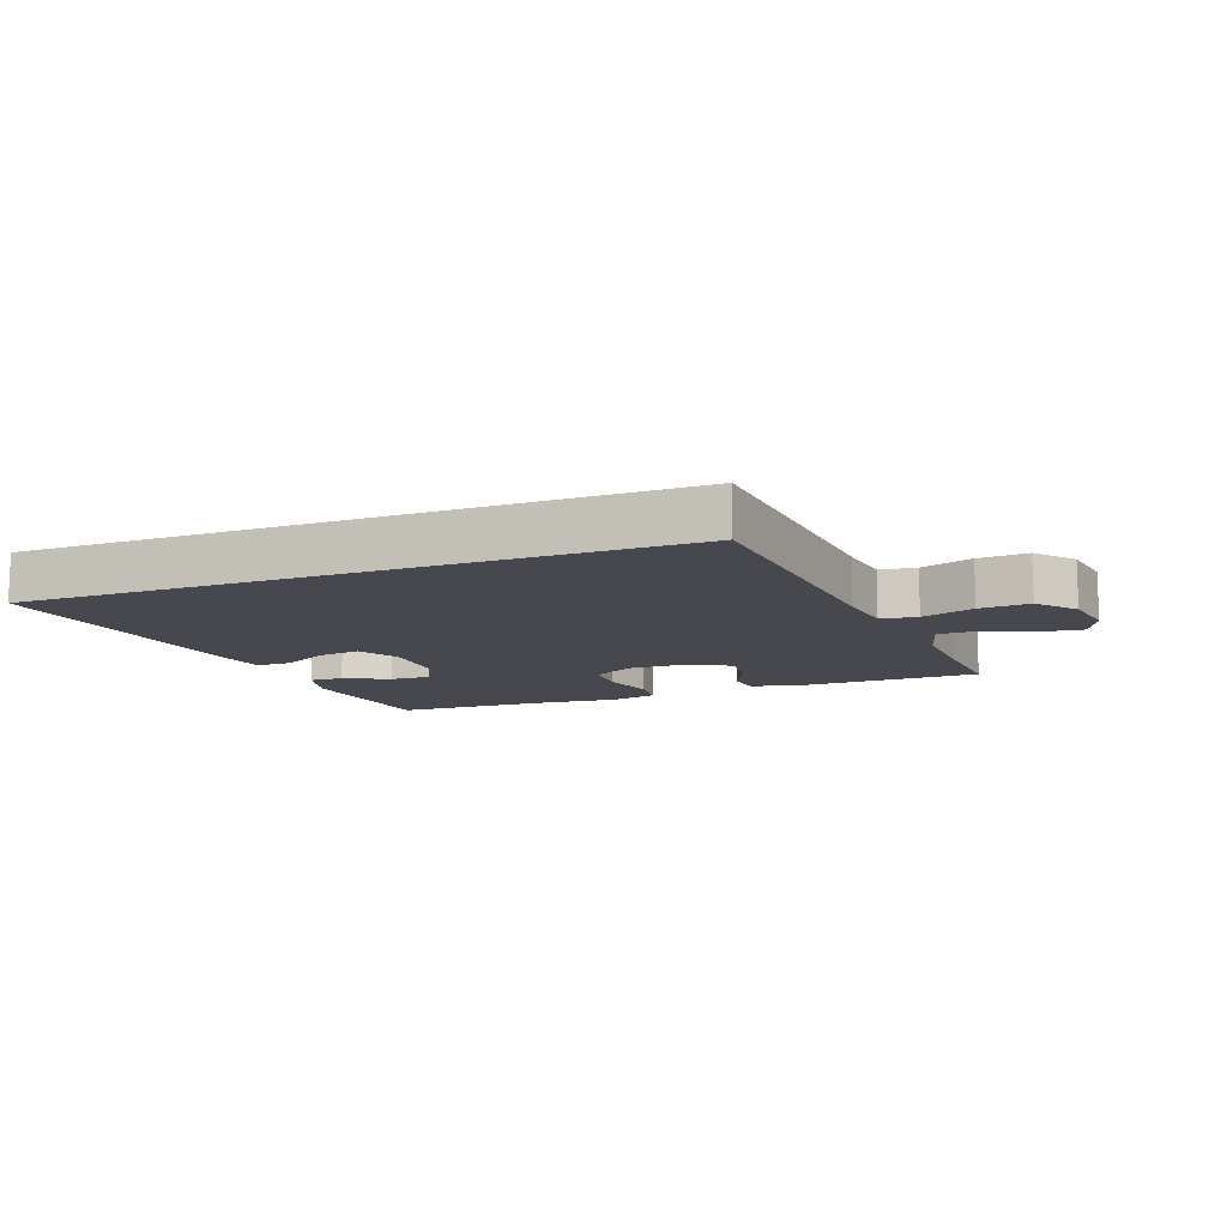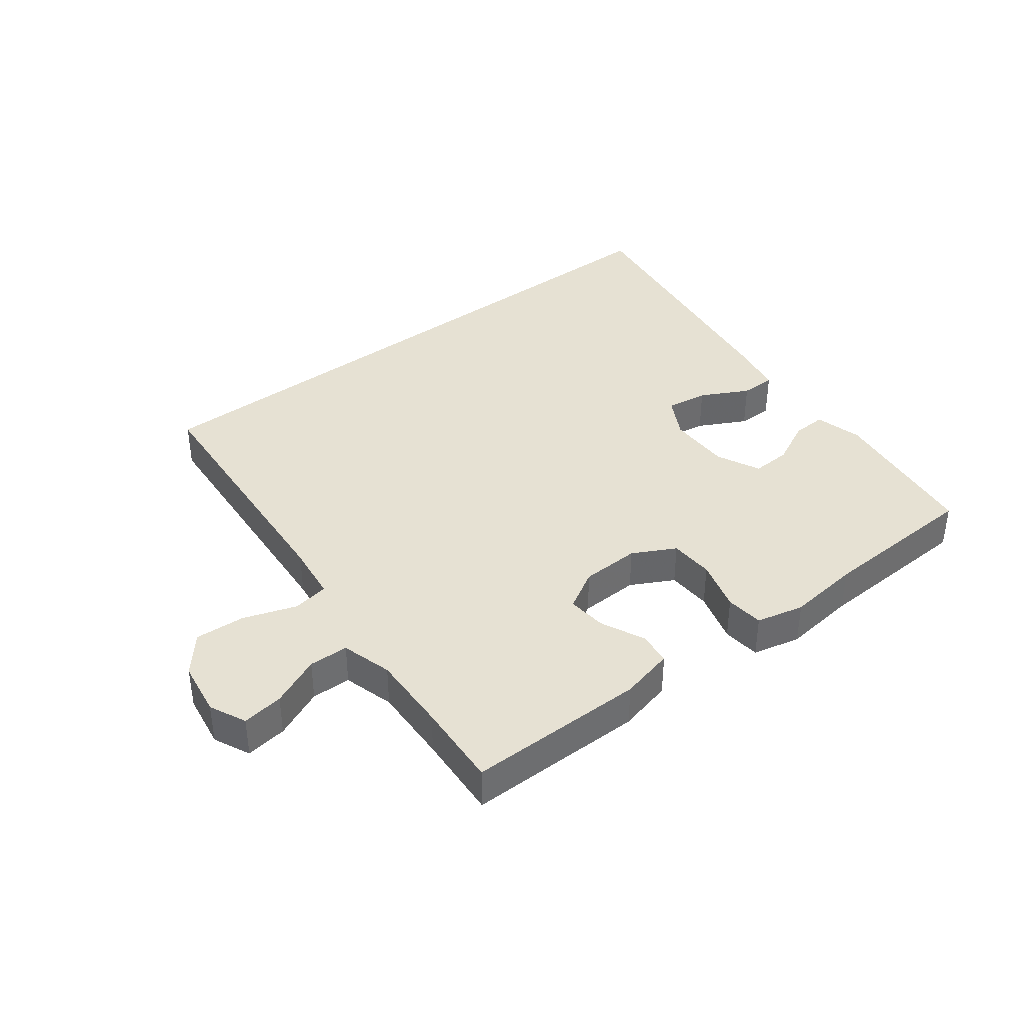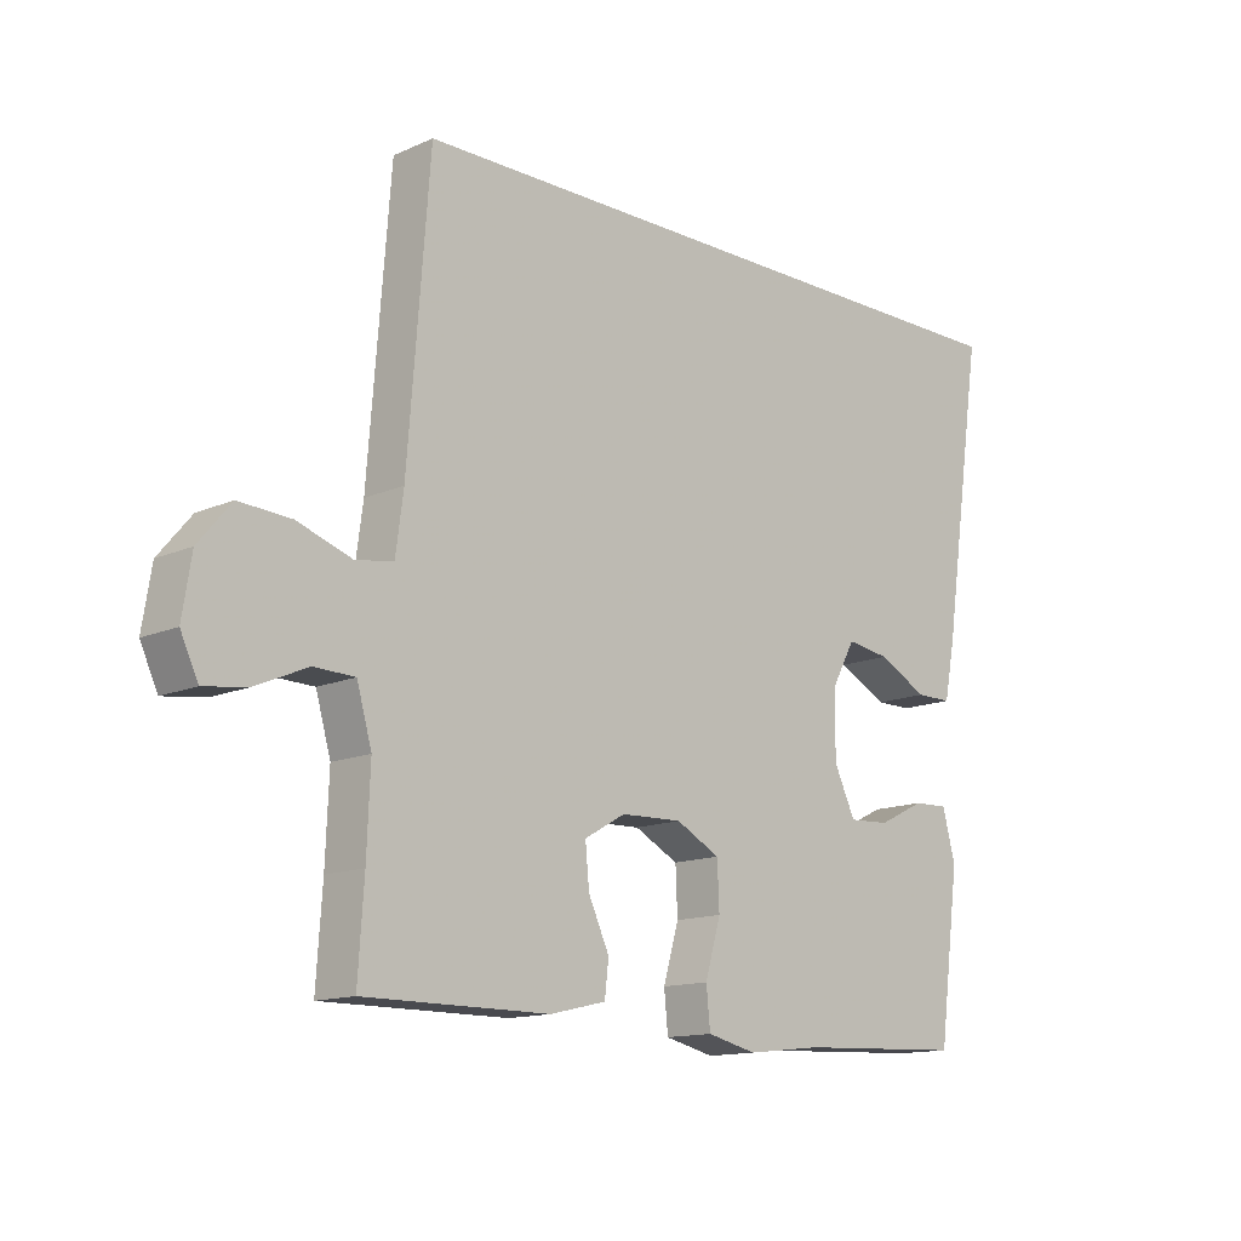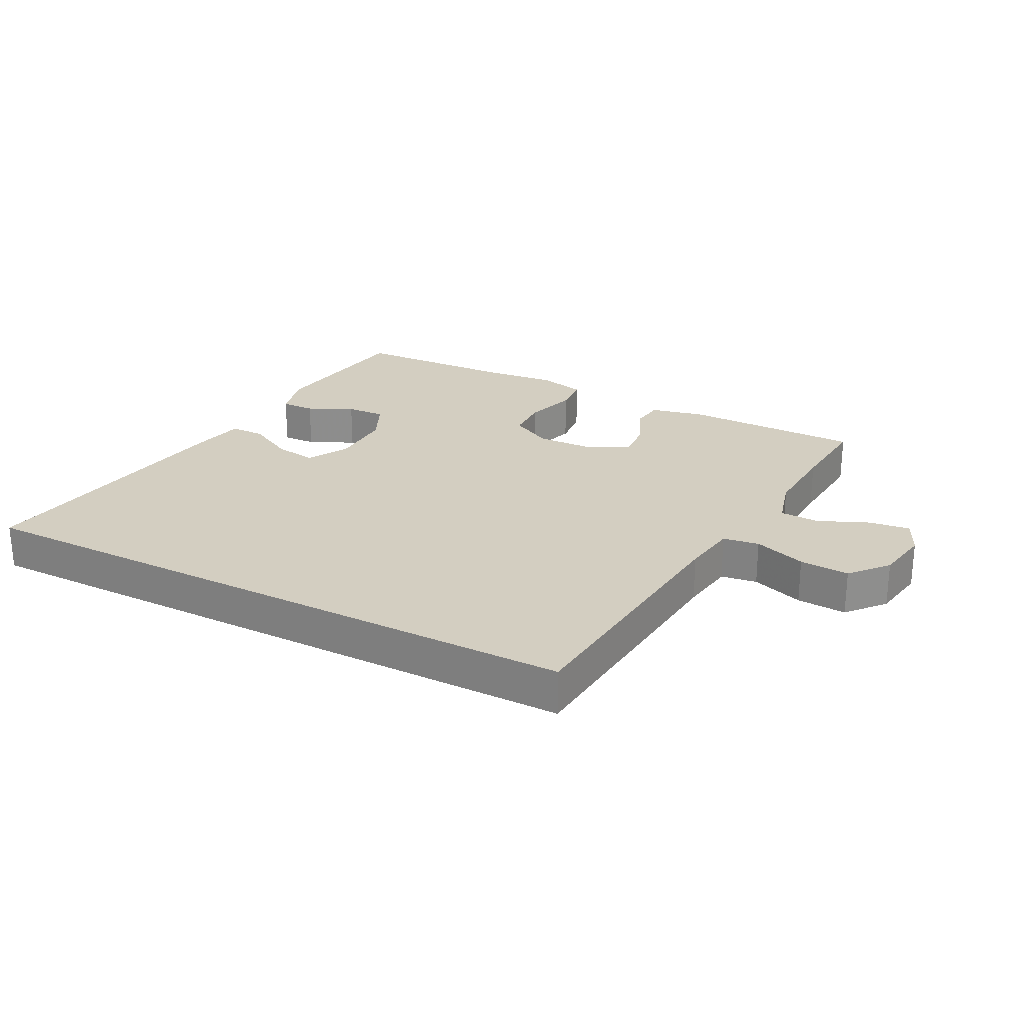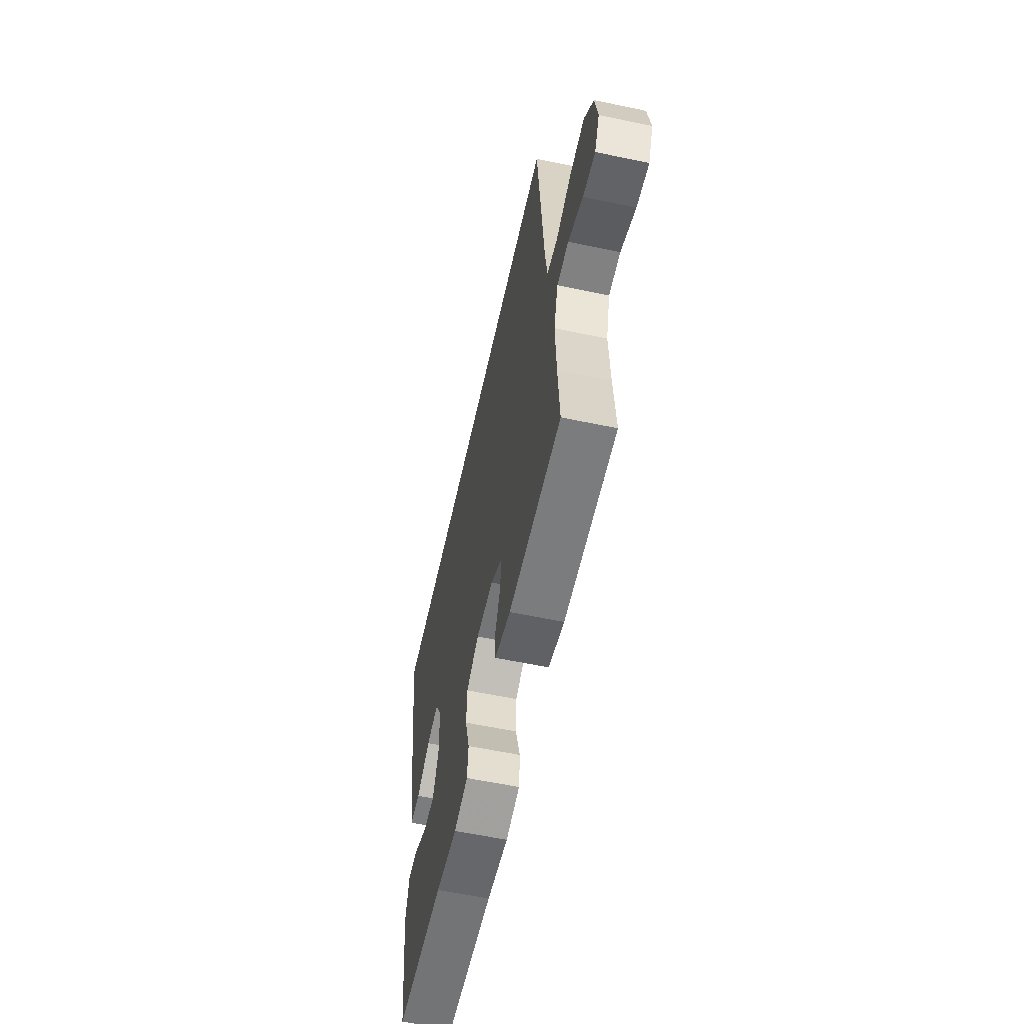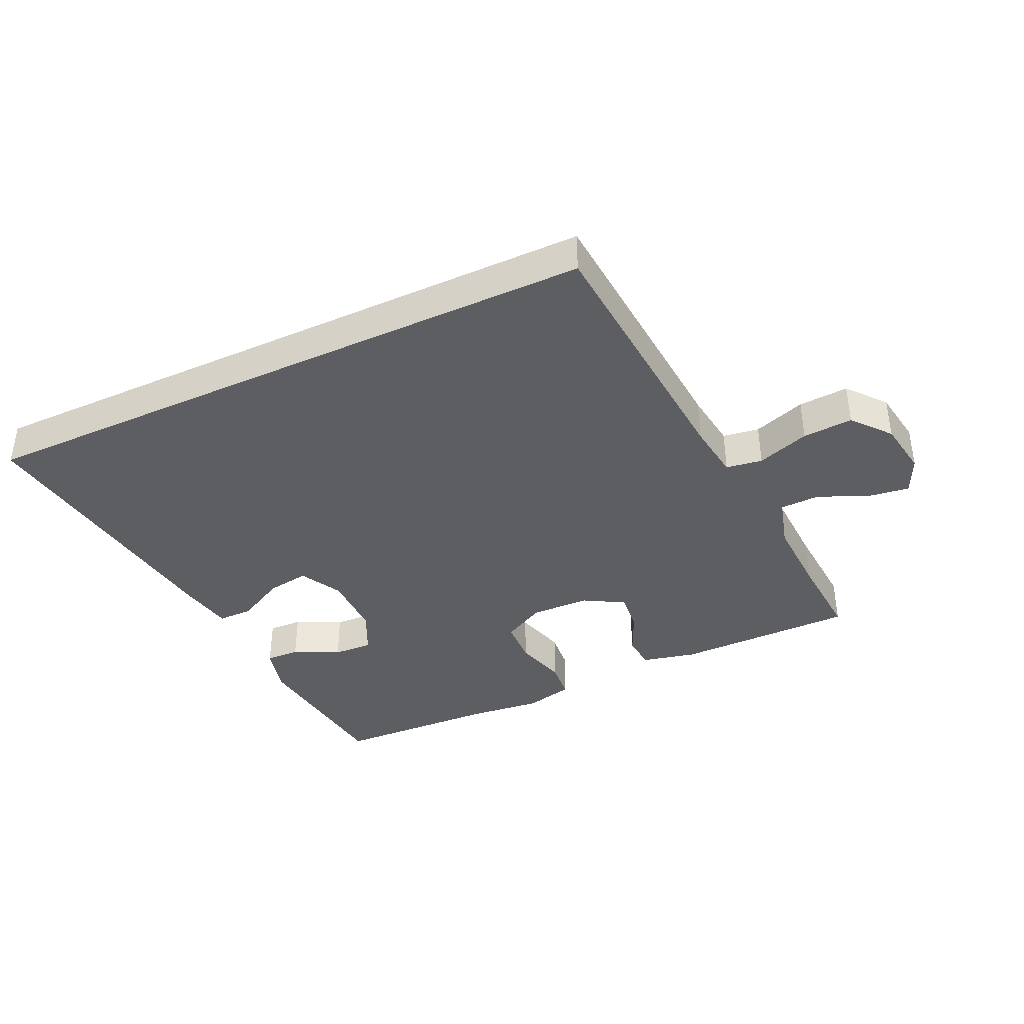
<metadata>
{"format":"obj","ext":"obj","renderer":"f3d","projection":"perspective","resolution":1024,"background":"white","views":[{"elev":-11.7,"azim":20.8,"up":"+Y"},{"elev":38.8,"azim":142.4,"up":"+Y"},{"elev":-13.6,"azim":134.7,"up":"+Z"},{"elev":25.2,"azim":27.9,"up":"+Y"},{"elev":-58.6,"azim":77.7,"up":"+Z"},{"elev":-39.4,"azim":25.0,"up":"+Y"}]}
</metadata>
<code>
v 0.414 0.07 0.5
v 0.447 0.07 0.072
v 0.459 0.07 -0.018
v 0.517 0.07 -0.027
v 0.601 0.07 0.002
v 0.681 0.07 0.007
v 0.731 0.07 -0.053
v 0.745 0.07 -0.141
v 0.718 0.07 -0.199
v 0.652 0.07 -0.19
v 0.572 0.07 -0.155
v 0.509 0.07 -0.157
v 0.486 0.07 -0.238
v 0.491 0.07 -0.363
v 0.5 0.07 -0.5
v 0.215 0.07 -0.5
v 0.129 0.07 -0.48
v 0.123 0.07 -0.427
v 0.155 0.07 -0.357
v 0.161 0.07 -0.294
v 0.098 0.07 -0.258
v 0.004 0.07 -0.255
v -0.064 0.07 -0.291
v -0.067 0.07 -0.362
v -0.043 0.07 -0.445
v -0.049 0.07 -0.506
v -0.125 0.07 -0.524
v -0.241 0.07 -0.511
v -0.5 0.07 -0.5
v -0.533 0.07 -0.251
v -0.513 0.07 -0.175
v -0.459 0.07 -0.177
v -0.387 0.07 -0.212
v -0.324 0.07 -0.215
v -0.291 0.07 -0.145
v -0.292 0.07 -0.044
v -0.328 0.07 0.022
v -0.395 0.07 0.012
v -0.471 0.07 -0.028
v -0.527 0.07 -0.028
v -0.544 0.07 0.059
v -0.609 0.07 0.5
v 0.414 0 0.5
v 0.447 0 0.072
v 0.459 0 -0.018
v 0.517 0 -0.027
v 0.601 0 0.002
v 0.681 0 0.007
v 0.731 0 -0.053
v 0.745 0 -0.141
v 0.718 0 -0.199
v 0.652 0 -0.19
v 0.572 0 -0.155
v 0.509 0 -0.157
v 0.486 0 -0.238
v 0.491 0 -0.363
v 0.5 0 -0.5
v 0.215 0 -0.5
v 0.129 0 -0.48
v 0.123 0 -0.427
v 0.155 0 -0.357
v 0.161 0 -0.294
v 0.098 0 -0.258
v 0.004 0 -0.255
v -0.064 0 -0.291
v -0.067 0 -0.362
v -0.043 0 -0.445
v -0.049 0 -0.506
v -0.125 0 -0.524
v -0.241 0 -0.511
v -0.5 0 -0.5
v -0.533 0 -0.251
v -0.513 0 -0.175
v -0.459 0 -0.177
v -0.387 0 -0.212
v -0.324 0 -0.215
v -0.291 0 -0.145
v -0.292 0 -0.044
v -0.328 0 0.022
v -0.395 0 0.012
v -0.471 0 -0.028
v -0.527 0 -0.028
v -0.544 0 0.059
v -0.609 0 0.5
f 41 42 1 2
f 38 39 40 41
f 37 38 41
f 37 41 2 3
f 36 37 3 4
f 35 36 4
f 34 35 4
f 30 31 32 33
f 28 29 30 33
f 28 33 34
f 24 25 26 27
f 23 24 27 28
f 16 17 18 19
f 14 15 16 19
f 13 14 19 20
f 12 13 20 21
f 8 9 10 11
f 8 11 12
f 7 8 12
f 4 5 6 7
f 23 28 34
f 22 23 34
f 12 21 22 34
f 4 7 12 34
f 44 43 84 83
f 83 82 81 80
f 83 80 79
f 45 44 83 79
f 46 45 79 78
f 46 78 77
f 46 77 76
f 75 74 73 72
f 75 72 71 70
f 76 75 70
f 69 68 67 66
f 70 69 66 65
f 61 60 59 58
f 61 58 57 56
f 62 61 56 55
f 63 62 55 54
f 53 52 51 50
f 54 53 50
f 54 50 49
f 49 48 47 46
f 76 70 65
f 76 65 64
f 76 64 63 54
f 76 54 49 46
f 1 43 44 2
f 2 44 45 3
f 3 45 46 4
f 4 46 47 5
f 5 47 48 6
f 6 48 49 7
f 7 49 50 8
f 8 50 51 9
f 9 51 52 10
f 10 52 53 11
f 11 53 54 12
f 12 54 55 13
f 13 55 56 14
f 14 56 57 15
f 15 57 58 16
f 16 58 59 17
f 17 59 60 18
f 18 60 61 19
f 19 61 62 20
f 20 62 63 21
f 21 63 64 22
f 22 64 65 23
f 23 65 66 24
f 24 66 67 25
f 25 67 68 26
f 26 68 69 27
f 27 69 70 28
f 28 70 71 29
f 29 71 72 30
f 30 72 73 31
f 31 73 74 32
f 32 74 75 33
f 33 75 76 34
f 34 76 77 35
f 35 77 78 36
f 36 78 79 37
f 37 79 80 38
f 38 80 81 39
f 39 81 82 40
f 40 82 83 41
f 41 83 84 42
f 42 84 43 1

</code>
